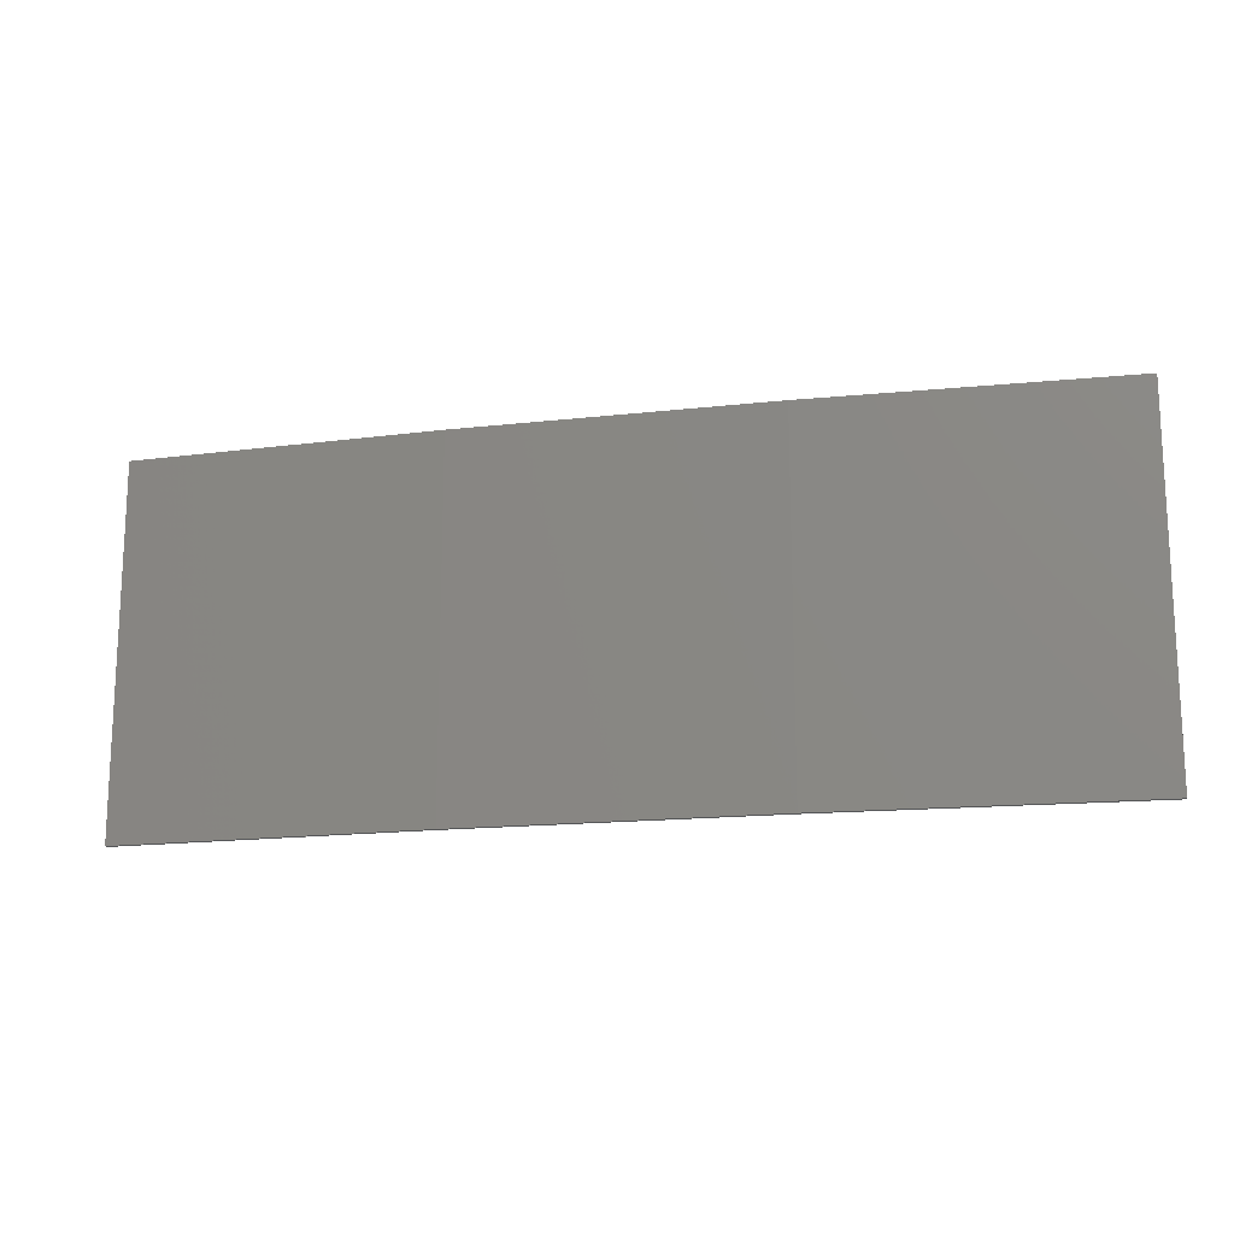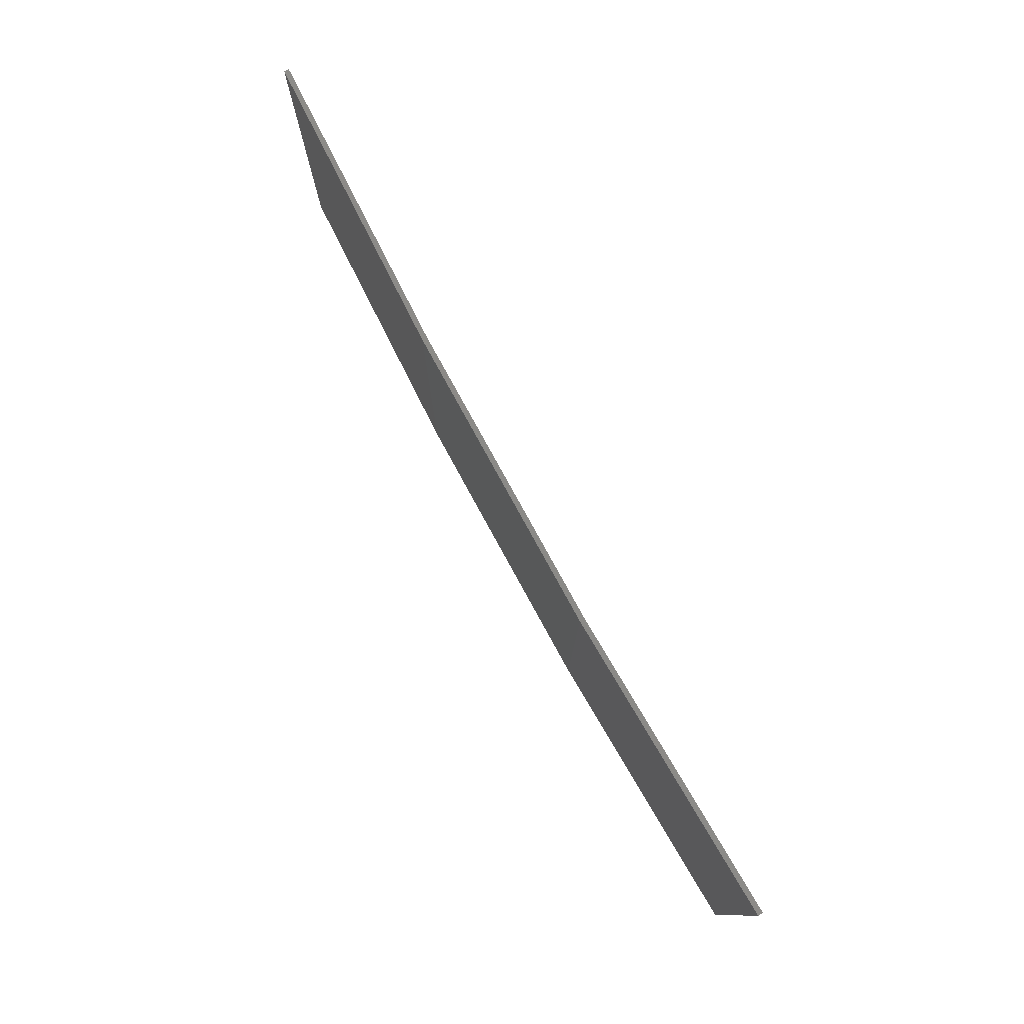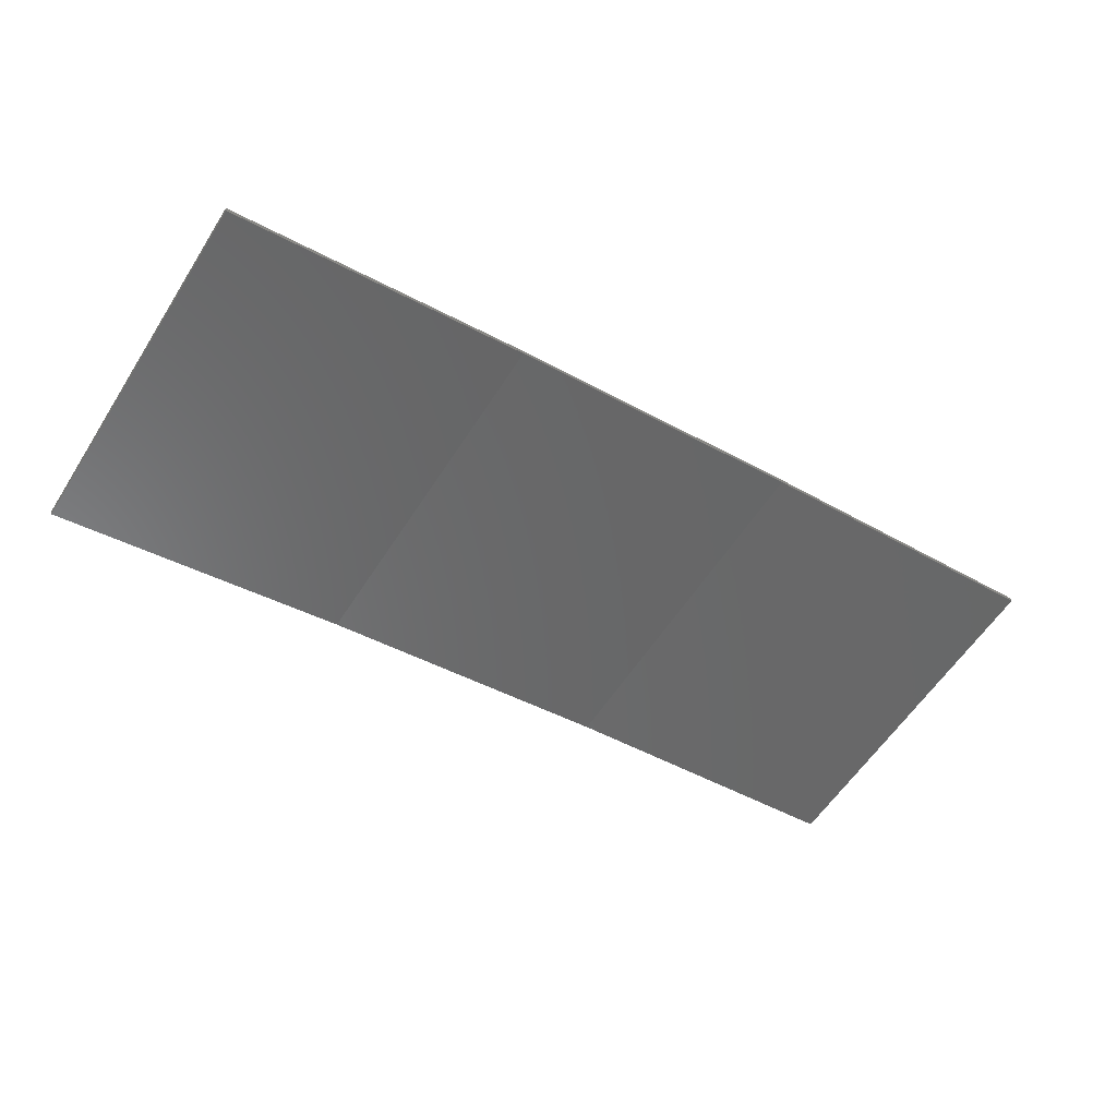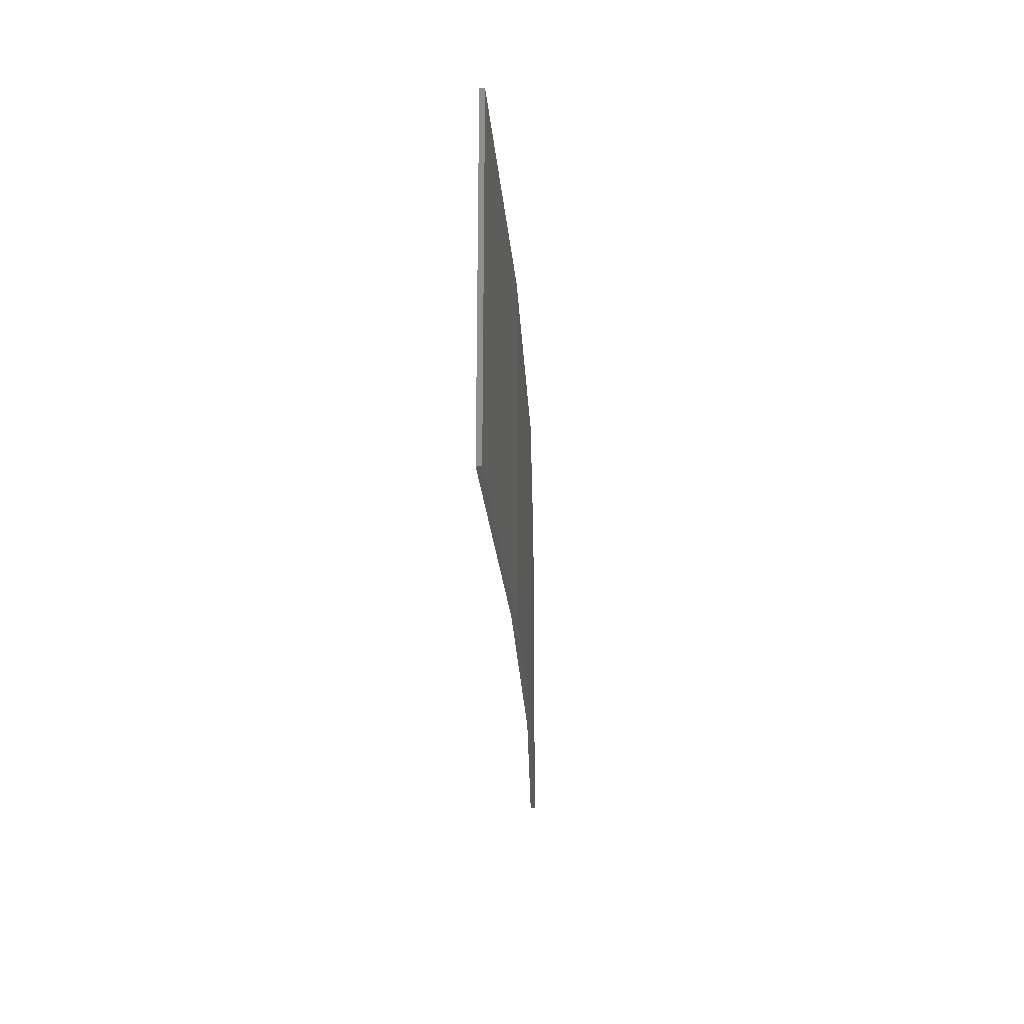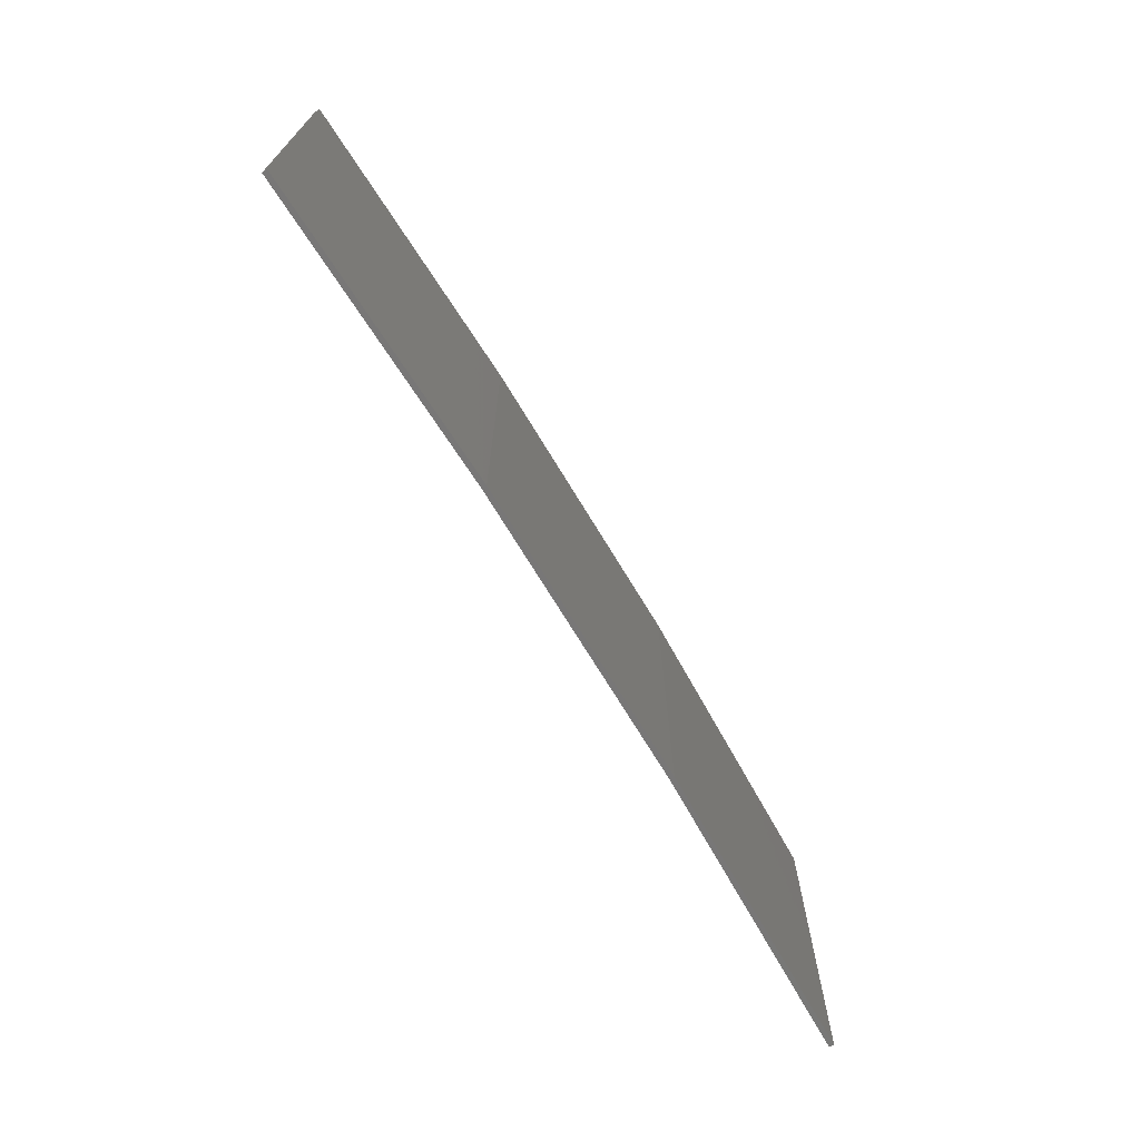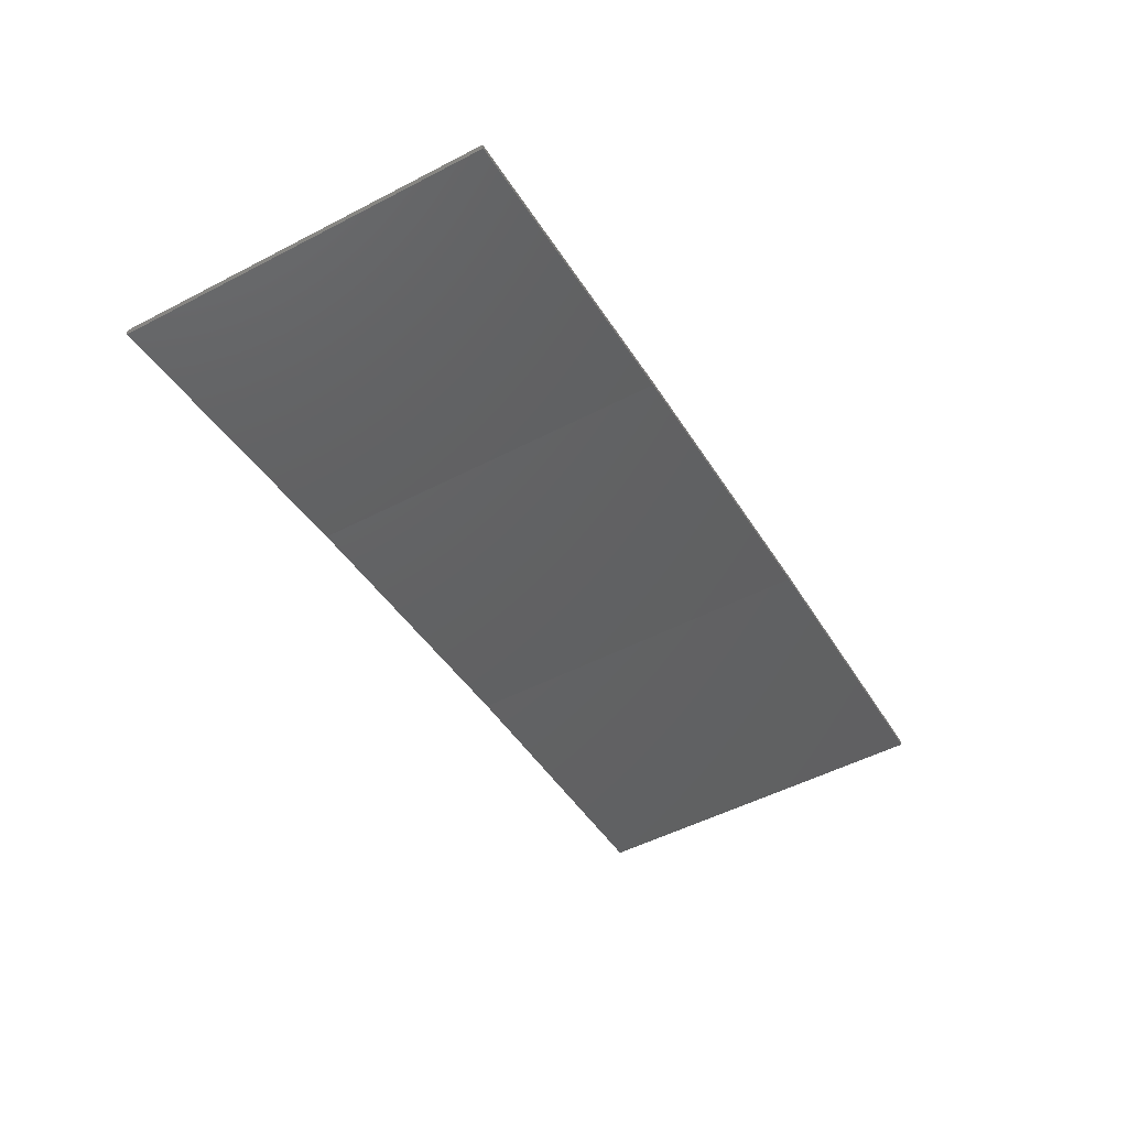
<metadata>
{"format":"stl","ext":"stl","renderer":"f3d","projection":"perspective","resolution":1024,"background":"white","views":[{"elev":-15.9,"azim":-157.7,"up":"+Z"},{"elev":77.9,"azim":-109.8,"up":"+Z"},{"elev":-58.9,"azim":-32.5,"up":"+Y"},{"elev":-25.3,"azim":102.0,"up":"+Z"},{"elev":-70.1,"azim":129.9,"up":"+Z"},{"elev":-52.0,"azim":-60.8,"up":"+Y"}]}
</metadata>
<code>
# stl→obj: 16 verts, 28 faces
v -12.95 3.449 -227
v -9.907 3.818 -227
v -9.907 3.818 -230.6
v -12.95 3.449 -230.6
v -15.98 2.977 -227
v -15.98 2.977 -230.6
v -18.99 2.402 -227
v -18.99 2.402 -230.6
v -18.98 2.353 -230.6
v -18.98 2.353 -227
v -9.902 3.768 -230.6
v -12.94 3.399 -227
v -12.94 3.399 -230.6
v -9.902 3.768 -227
v -15.97 2.927 -227
v -15.97 2.927 -230.6
f 1 2 3
f 1 3 4
f 5 4 6
f 5 1 4
f 7 6 8
f 7 5 6
f 7 9 10
f 8 9 7
f 11 12 13
f 14 12 11
f 13 15 16
f 12 15 13
f 16 10 9
f 15 10 16
f 14 3 2
f 11 3 14
f 6 16 9
f 6 9 8
f 4 13 16
f 4 16 6
f 3 11 13
f 3 13 4
f 15 5 10
f 10 5 7
f 12 1 15
f 15 1 5
f 14 2 12
f 12 2 1

</code>
